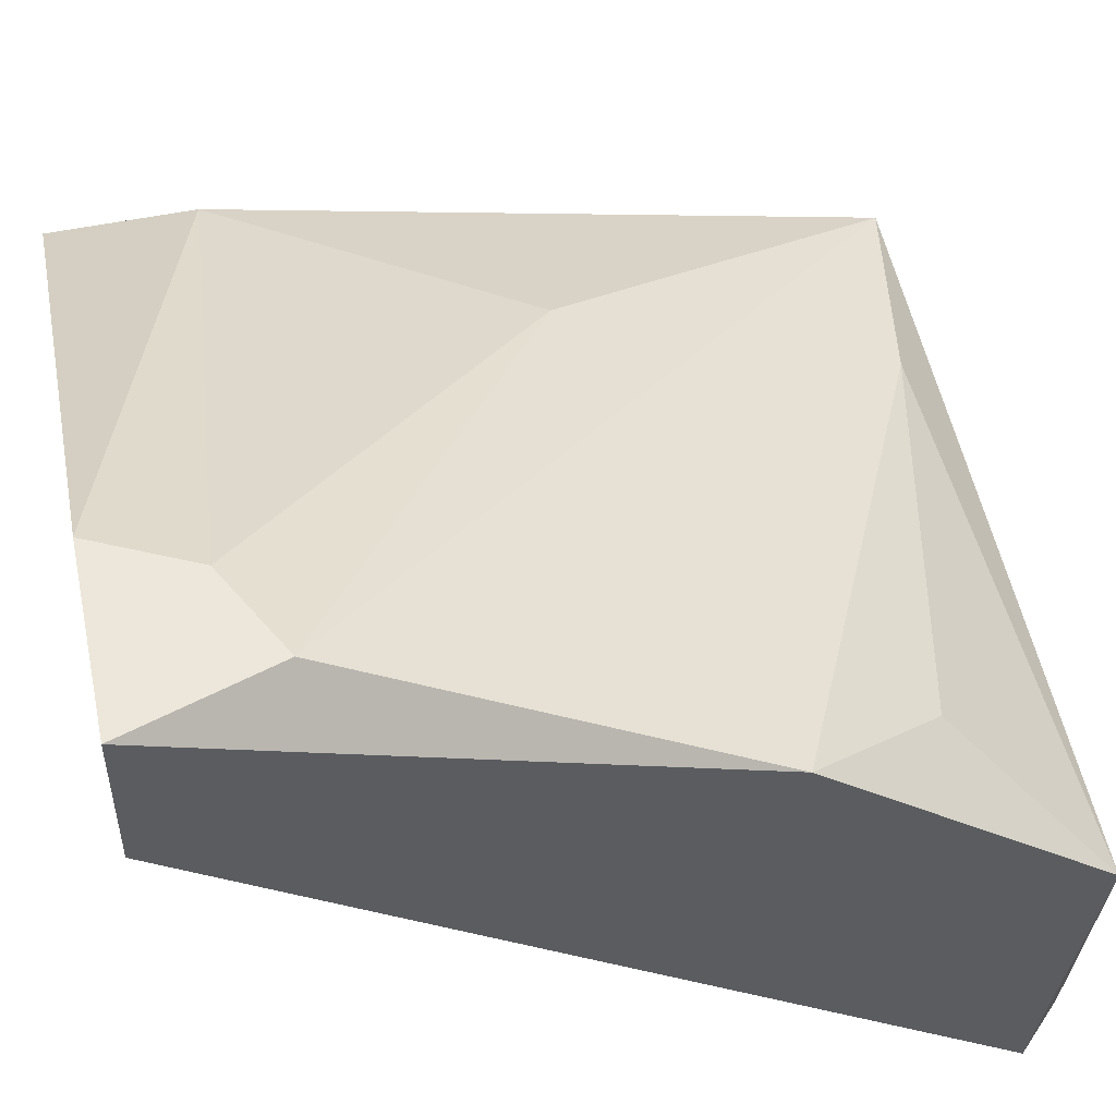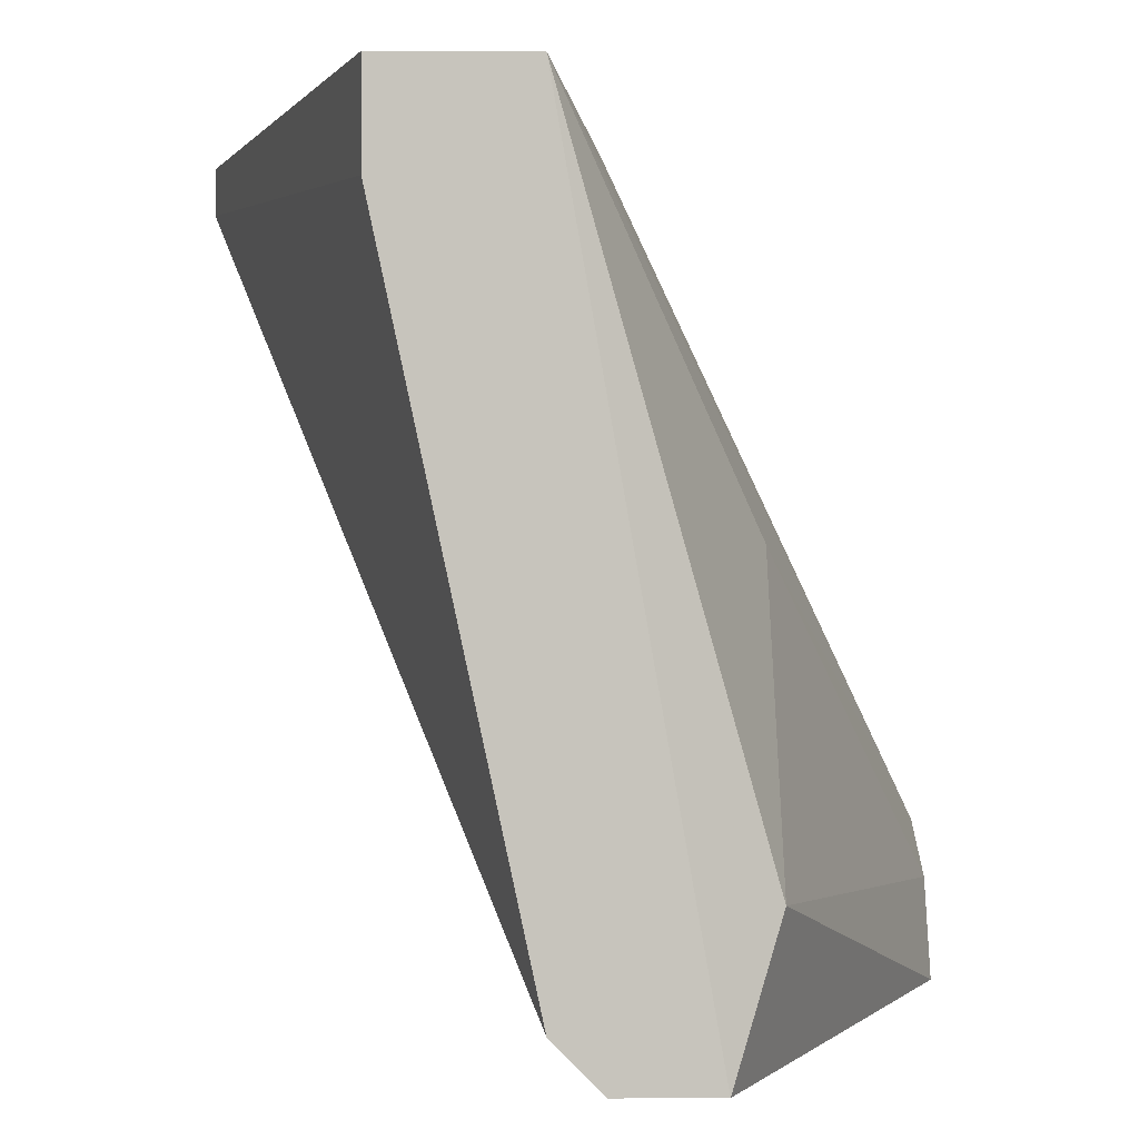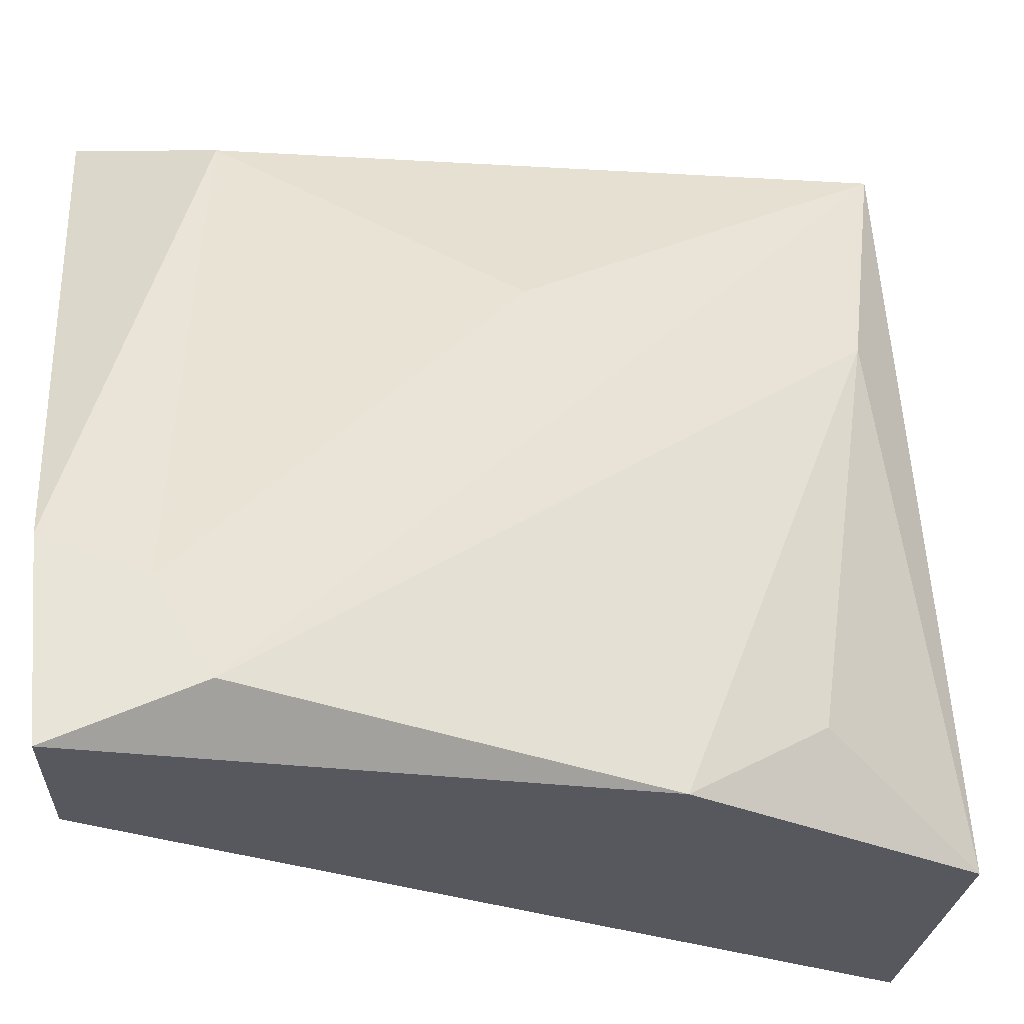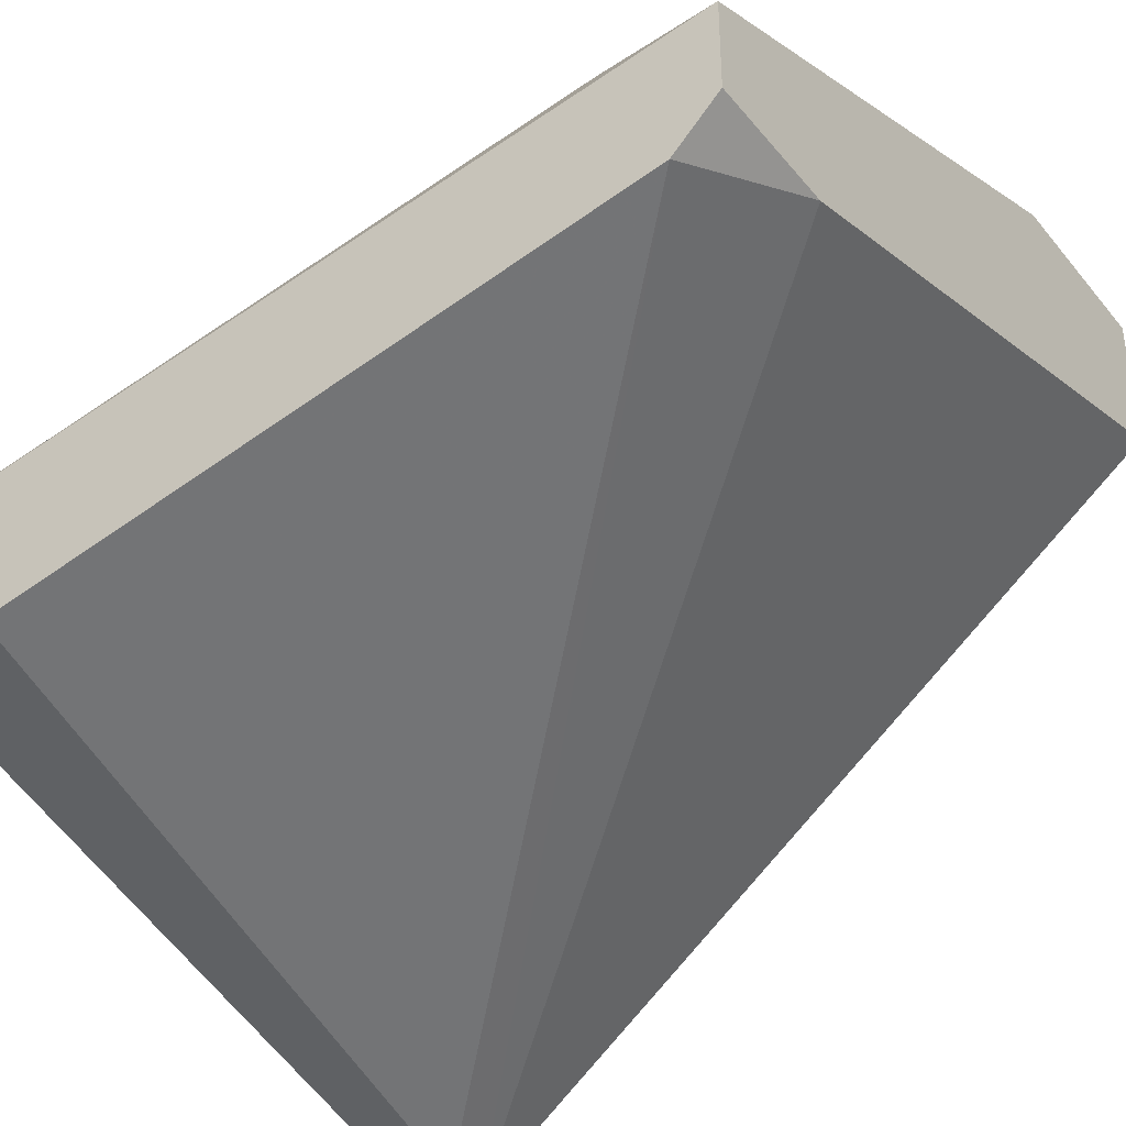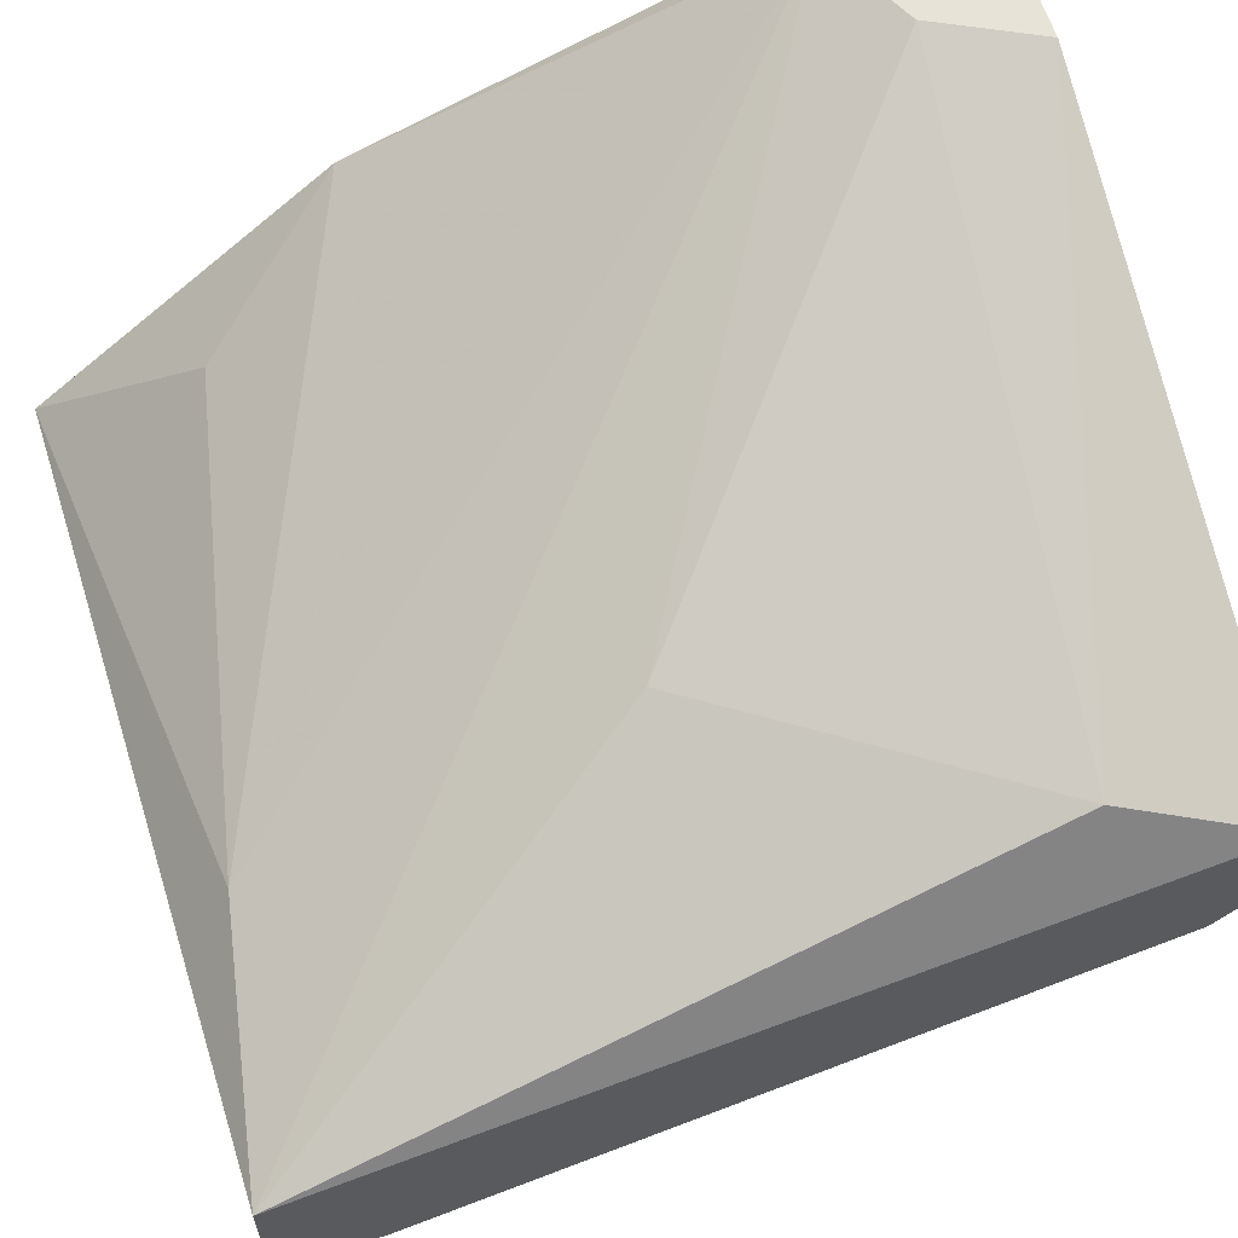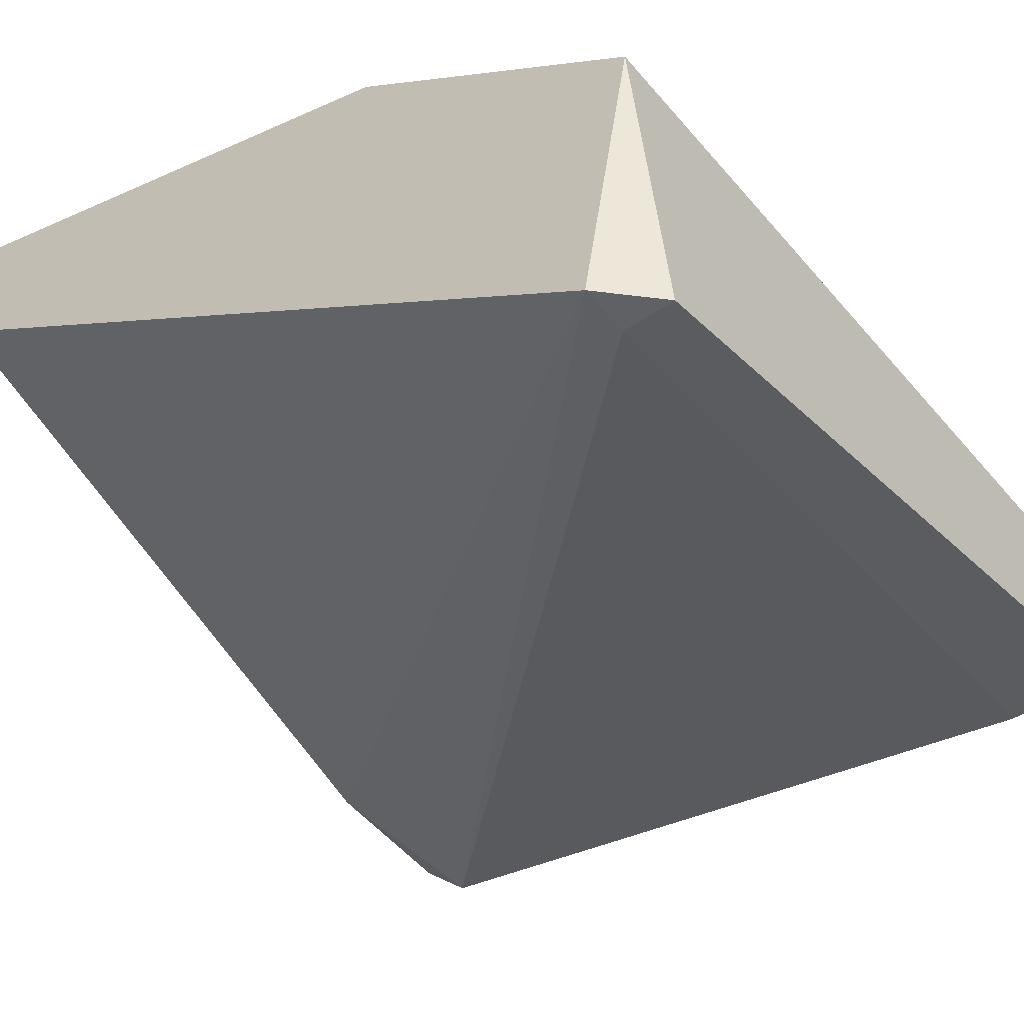
<metadata>
{"format":"obj","ext":"obj","renderer":"f3d","projection":"perspective","resolution":1024,"background":"white","views":[{"elev":50.9,"azim":78.0,"up":"+Z"},{"elev":0.8,"azim":-90.9,"up":"+Y"},{"elev":60.3,"azim":85.3,"up":"+Z"},{"elev":-37.8,"azim":-55.5,"up":"+Z"},{"elev":62.4,"azim":-107.6,"up":"+Z"},{"elev":-49.6,"azim":127.2,"up":"+Z"}]}
</metadata>
<code>
v 0.01728 0.01965 0.04769
v 0.01728 0.03838 0.02608
v 0.01728 0.03982 0.02608
v 0.0144 0.01821 0.04769
v 0.002873 0.03838 0.0376
v 0.002873 0.02829 0.04192
v 0.01872 0.03117 0.04192
v 0.01872 0.03838 0.02608
v 0.01872 0.03982 0.03473
v 0.01872 0.01533 0.04337
v 0.01872 0.01533 0.04769
v -0.004333 0.01677 0.03617
v -0.004333 0.03982 0.03184
v -0.004333 0.03982 0.03617
v -0.004333 0.01533 0.0376
v -0.004333 0.01533 0.04049
v -0.004333 0.03694 0.03184
v -9e-06 0.01533 0.0376
v 0.01584 0.03549 0.03904
v -0.002891 0.01965 0.04192
v 0.01296 0.01533 0.04769
f 17 3 2
f 15 16 13
f 16 15 11
f 13 16 14
f 11 15 10
f 8 11 10
f 11 8 9
f 13 14 9
f 15 13 12
f 14 16 20
f 11 9 7
f 9 19 7
f 10 15 18
f 8 10 18
f 15 12 18
f 12 8 18
f 13 9 3
f 9 8 3
f 12 13 17
f 13 3 17
f 4 11 1
f 11 7 1
f 16 11 21
f 11 4 21
f 20 16 21
f 4 20 21
f 14 20 6
f 20 4 6
f 4 1 6
f 1 14 6
f 19 9 5
f 9 14 5
f 7 19 5
f 14 1 5
f 1 7 5
f 8 12 2
f 3 8 2
f 12 17 2

</code>
